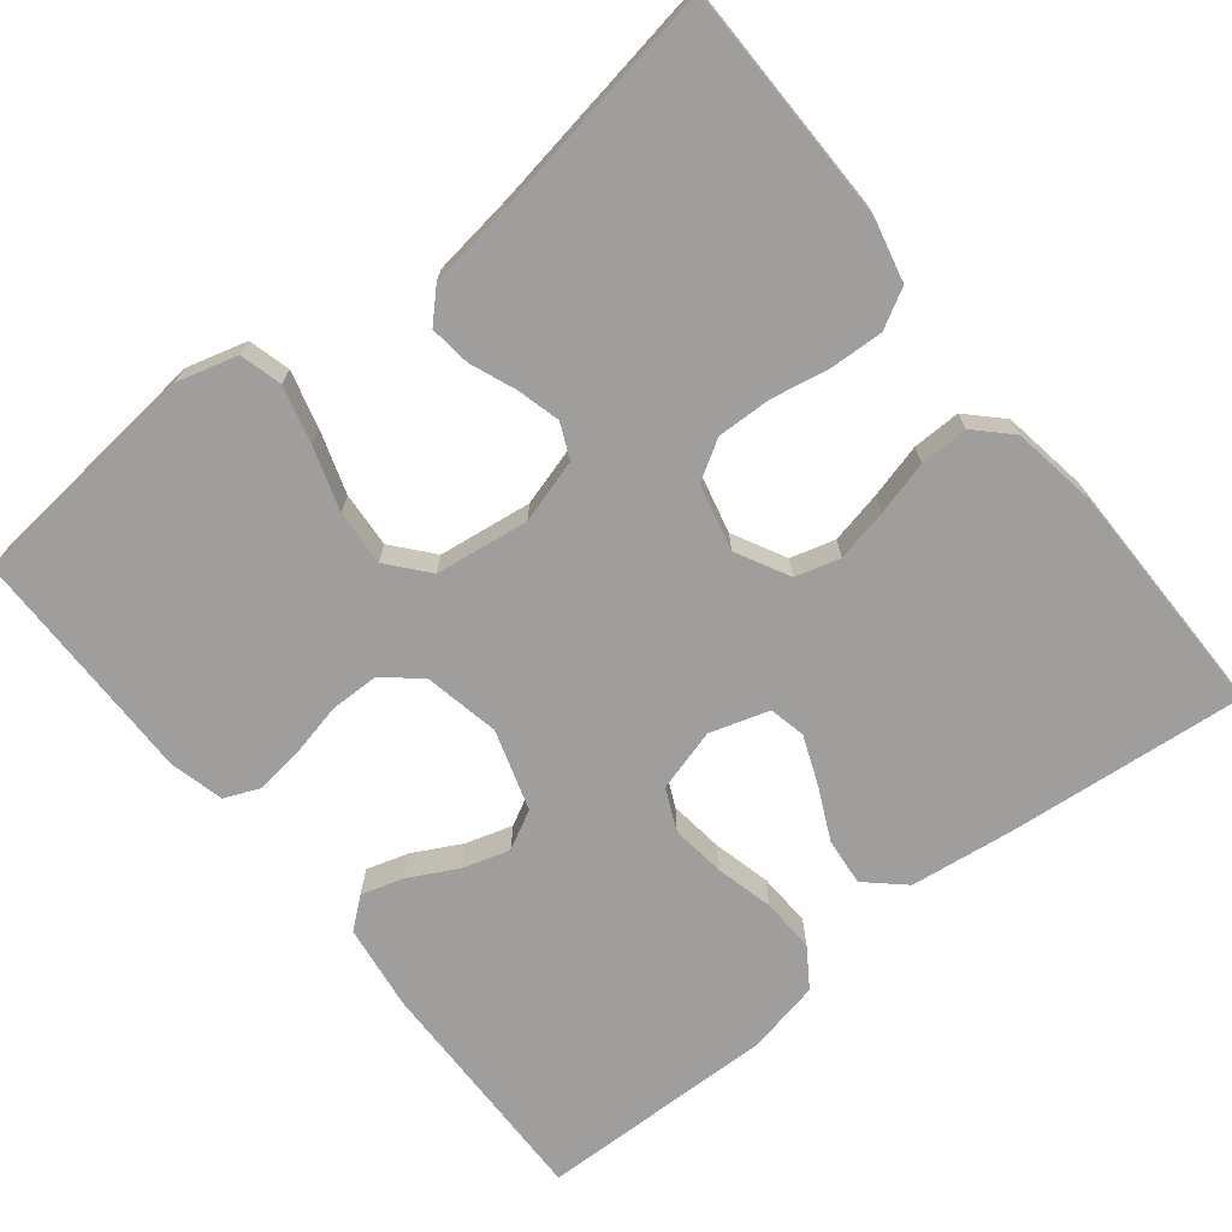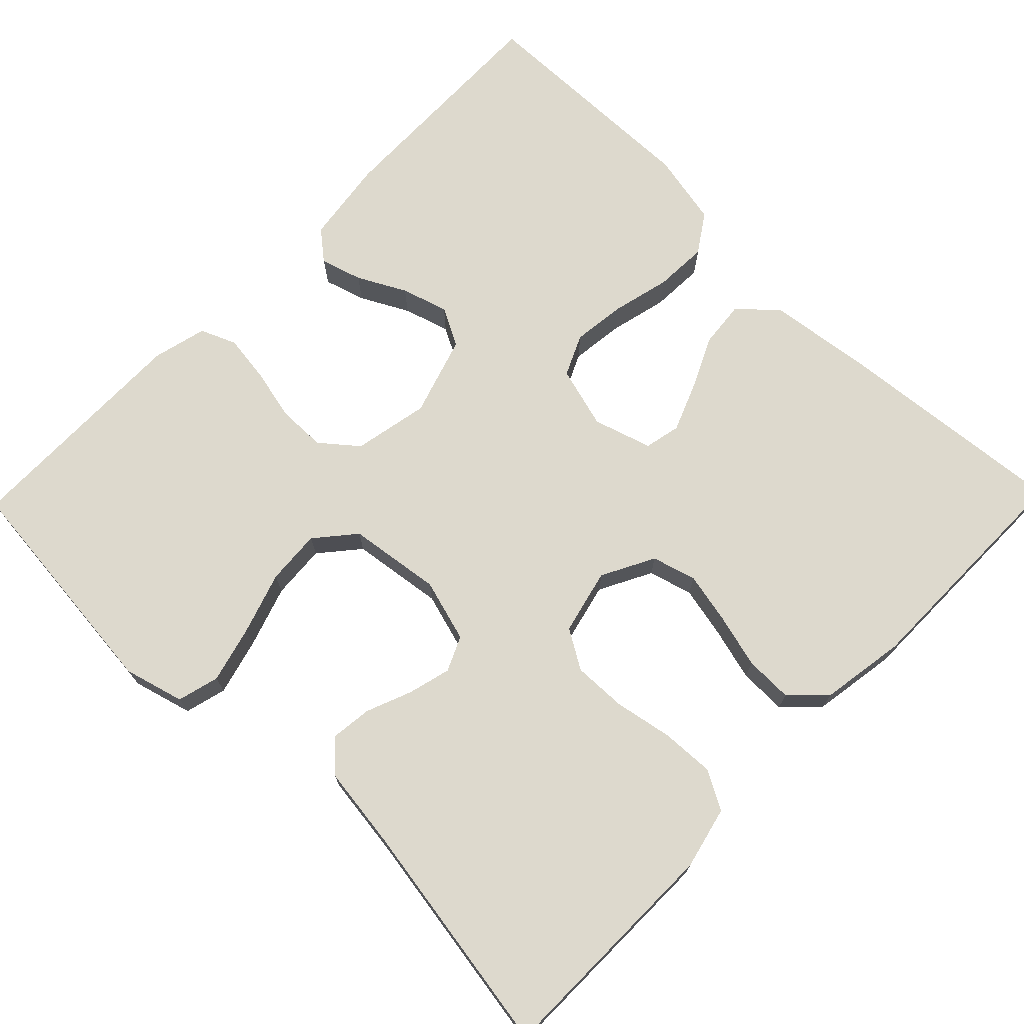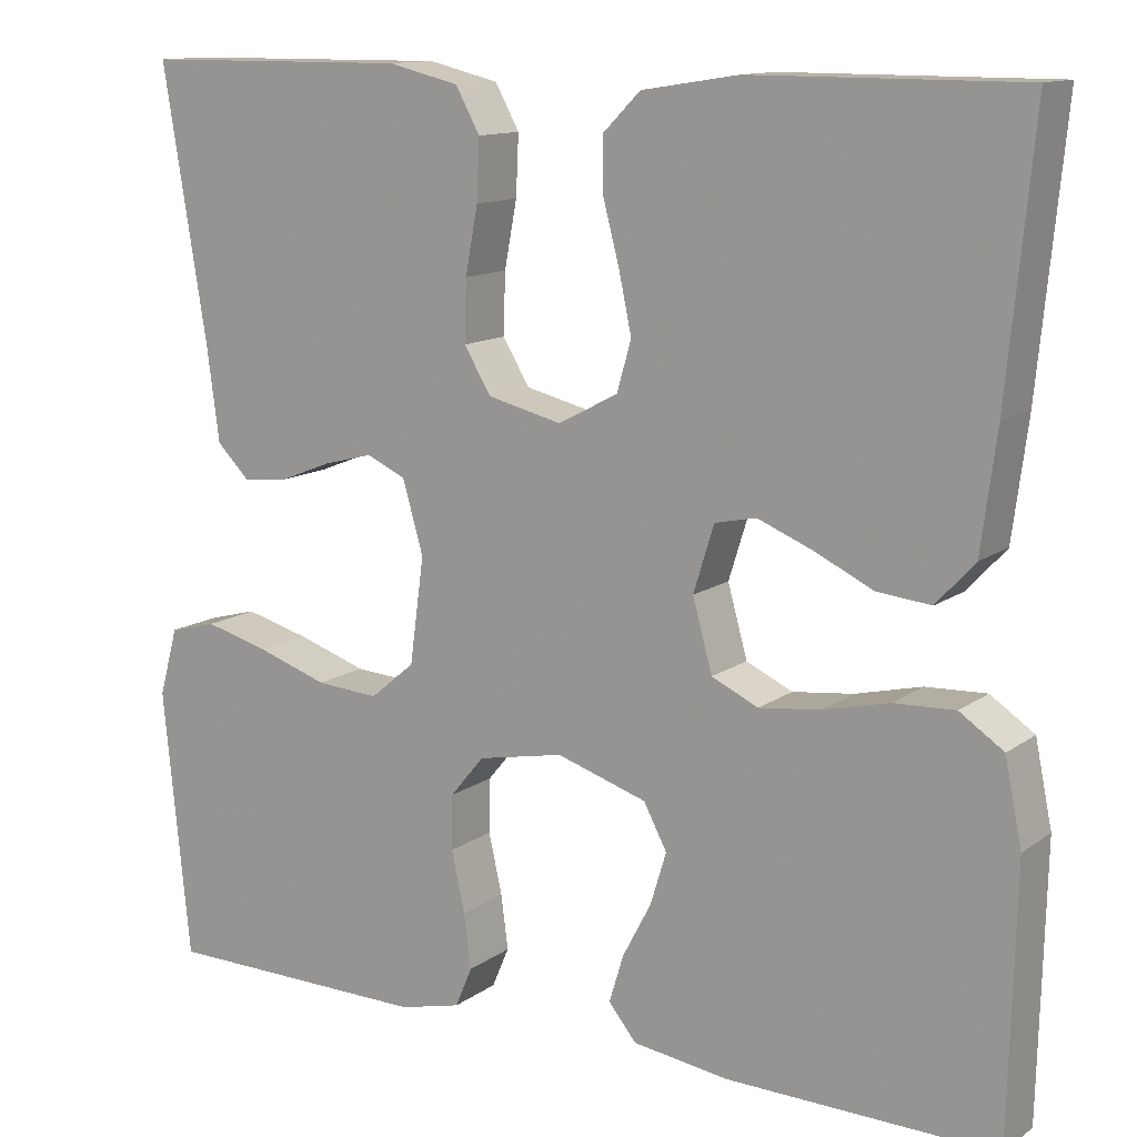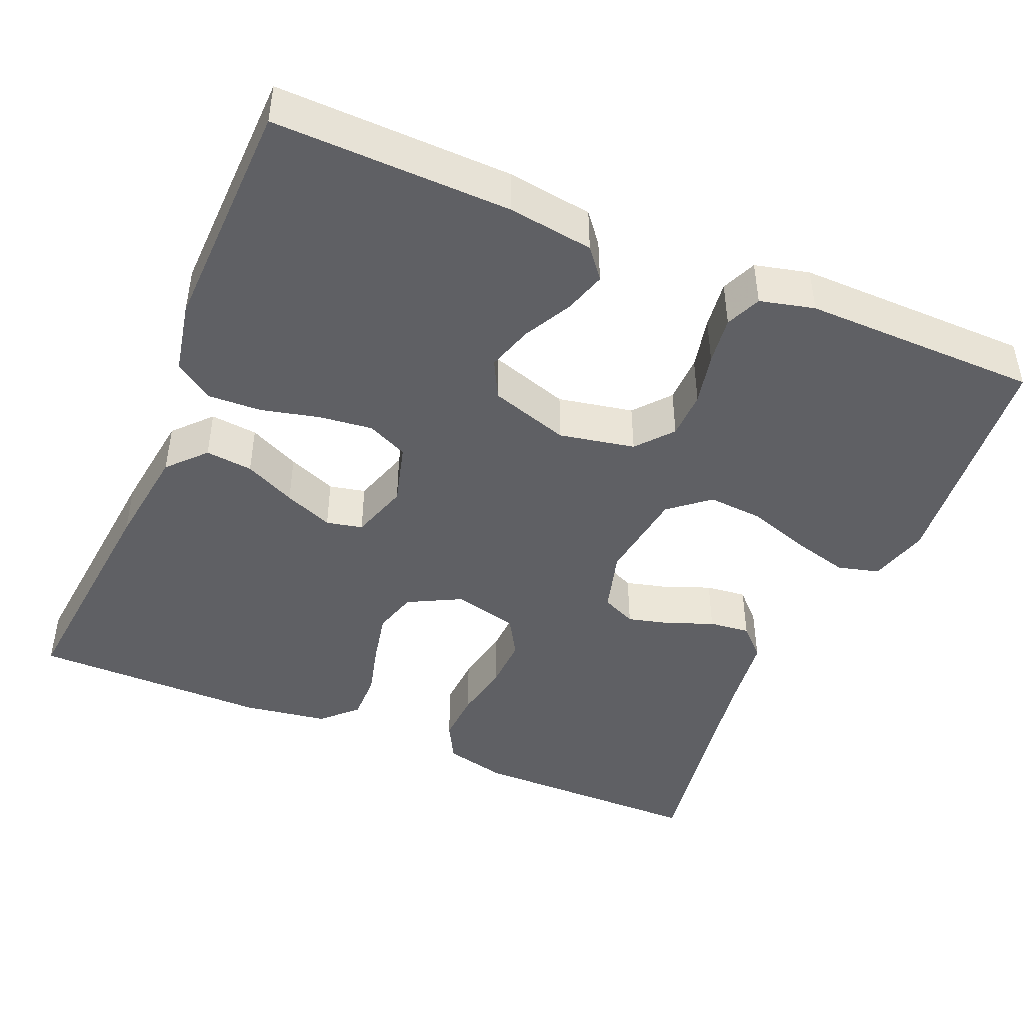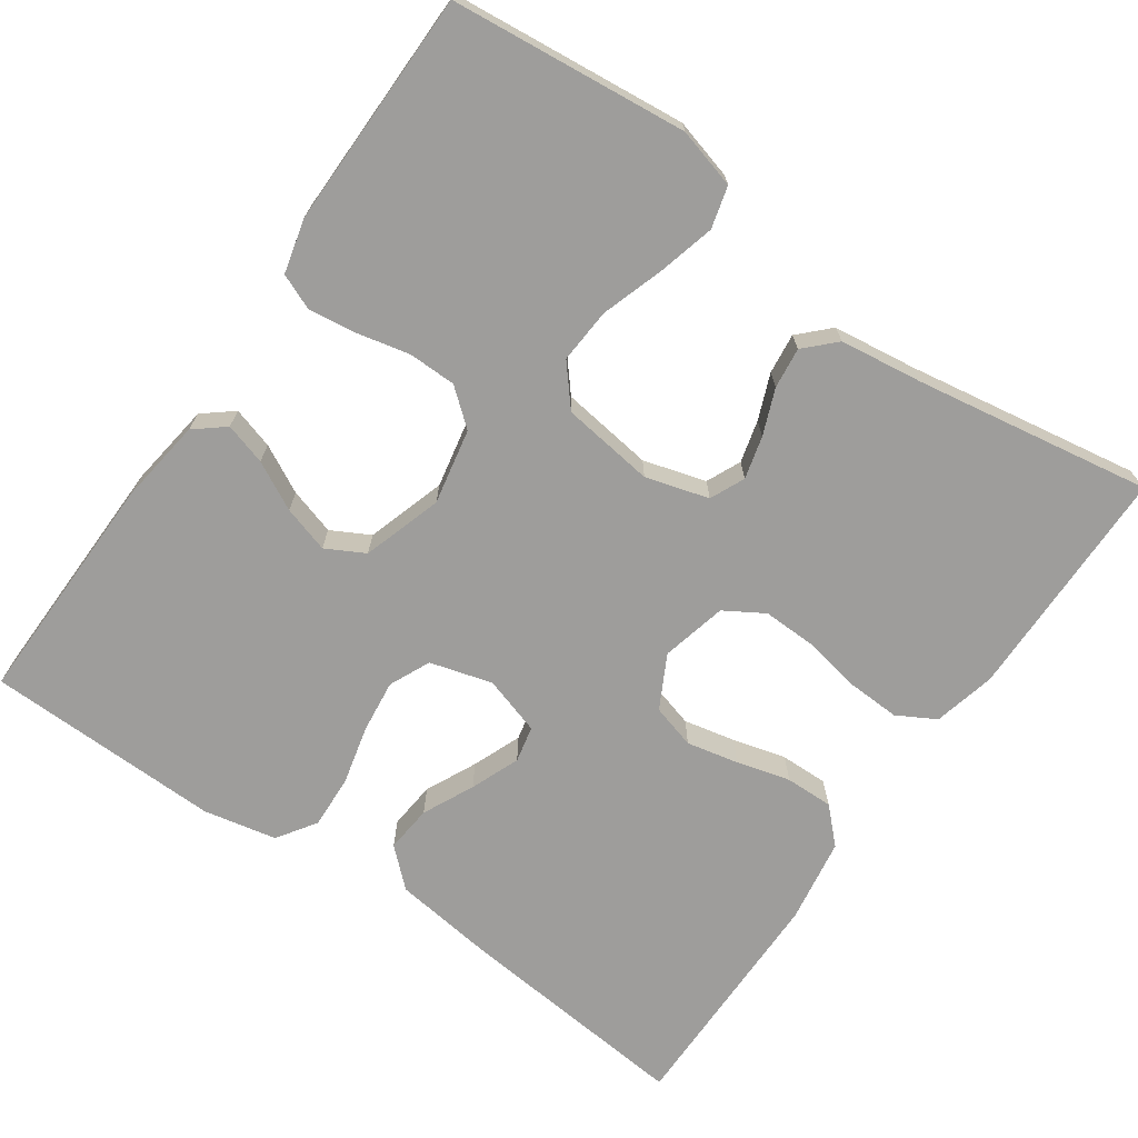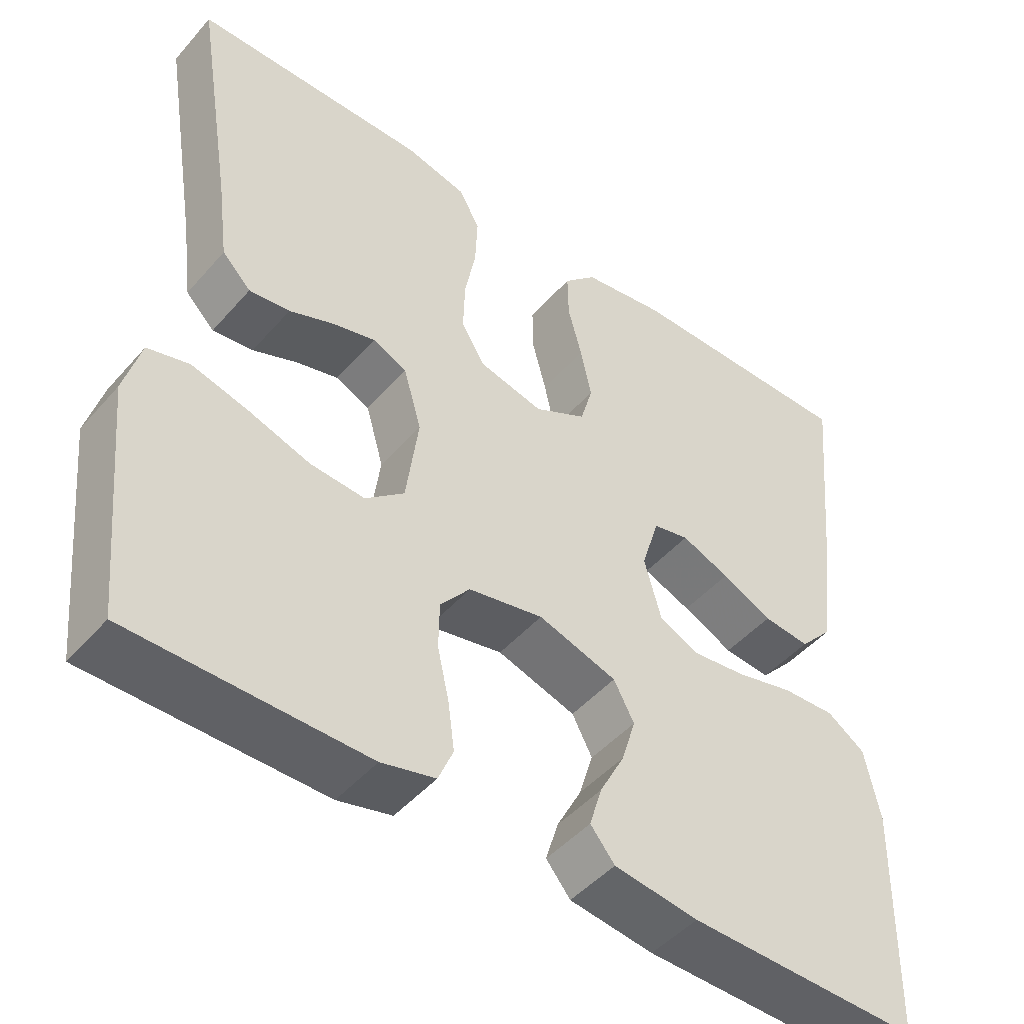
<metadata>
{"format":"obj","ext":"obj","renderer":"f3d","projection":"perspective","resolution":1024,"background":"white","views":[{"elev":-71.0,"azim":-51.3,"up":"+Y"},{"elev":72.0,"azim":-45.7,"up":"+Y"},{"elev":12.6,"azim":32.7,"up":"+Z"},{"elev":-44.8,"azim":156.9,"up":"+Y"},{"elev":-70.6,"azim":-124.8,"up":"+Y"},{"elev":-47.2,"azim":-38.7,"up":"+Z"}]}
</metadata>
<code>
v -0.5 0.07 0.5
v -0.2 0.07 0.502
v -0.121 0.07 0.483
v -0.094 0.07 0.434
v -0.097 0.07 0.367
v -0.111 0.07 0.293
v -0.113 0.07 0.225
v -0.083 0.07 0.175
v 0 0.07 0.155
v 0.067 0.07 0.19
v 0.083 0.07 0.246
v 0.069 0.07 0.312
v 0.051 0.07 0.38
v 0.05 0.07 0.441
v 0.092 0.07 0.483
v 0.2 0.07 0.5
v 0.5 0.07 0.5
v 0.471 0.07 0.2
v 0.454 0.07 0.069
v 0.411 0.07 0.022
v 0.351 0.07 0.028
v 0.286 0.07 0.059
v 0.224 0.07 0.084
v 0.178 0.07 0.074
v 0.155 0.07 0
v 0.177 0.07 -0.079
v 0.229 0.07 -0.103
v 0.297 0.07 -0.095
v 0.371 0.07 -0.077
v 0.439 0.07 -0.074
v 0.488 0.07 -0.107
v 0.507 0.07 -0.2
v 0.5 0.07 -0.5
v 0.2 0.07 -0.494
v 0.092 0.07 -0.479
v 0.061 0.07 -0.441
v 0.077 0.07 -0.388
v 0.109 0.07 -0.327
v 0.127 0.07 -0.268
v 0.101 0.07 -0.219
v 0 0.07 -0.187
v -0.096 0.07 -0.206
v -0.134 0.07 -0.252
v -0.135 0.07 -0.313
v -0.12 0.07 -0.38
v -0.112 0.07 -0.441
v -0.131 0.07 -0.486
v -0.2 0.07 -0.503
v -0.5 0.07 -0.5
v -0.53 0.07 -0.2
v -0.509 0.07 -0.124
v -0.456 0.07 -0.11
v -0.384 0.07 -0.129
v -0.305 0.07 -0.155
v -0.235 0.07 -0.16
v -0.185 0.07 -0.118
v -0.169 0.07 0
v -0.192 0.07 0.08
v -0.236 0.07 0.1
v -0.29 0.07 0.086
v -0.348 0.07 0.063
v -0.4 0.07 0.057
v -0.437 0.07 0.094
v -0.451 0.07 0.2
v -0.5 0 0.5
v -0.2 0 0.502
v -0.121 0 0.483
v -0.094 0 0.434
v -0.097 0 0.367
v -0.111 0 0.293
v -0.113 0 0.225
v -0.083 0 0.175
v 0 0 0.155
v 0.067 0 0.19
v 0.083 0 0.246
v 0.069 0 0.312
v 0.051 0 0.38
v 0.05 0 0.441
v 0.092 0 0.483
v 0.2 0 0.5
v 0.5 0 0.5
v 0.471 0 0.2
v 0.454 0 0.069
v 0.411 0 0.022
v 0.351 0 0.028
v 0.286 0 0.059
v 0.224 0 0.084
v 0.178 0 0.074
v 0.155 0 0
v 0.177 0 -0.079
v 0.229 0 -0.103
v 0.297 0 -0.095
v 0.371 0 -0.077
v 0.439 0 -0.074
v 0.488 0 -0.107
v 0.507 0 -0.2
v 0.5 0 -0.5
v 0.2 0 -0.494
v 0.092 0 -0.479
v 0.061 0 -0.441
v 0.077 0 -0.388
v 0.109 0 -0.327
v 0.127 0 -0.268
v 0.101 0 -0.219
v 0 0 -0.187
v -0.096 0 -0.206
v -0.134 0 -0.252
v -0.135 0 -0.313
v -0.12 0 -0.38
v -0.112 0 -0.441
v -0.131 0 -0.486
v -0.2 0 -0.503
v -0.5 0 -0.5
v -0.53 0 -0.2
v -0.509 0 -0.124
v -0.456 0 -0.11
v -0.384 0 -0.129
v -0.305 0 -0.155
v -0.235 0 -0.16
v -0.185 0 -0.118
v -0.169 0 0
v -0.192 0 0.08
v -0.236 0 0.1
v -0.29 0 0.086
v -0.348 0 0.063
v -0.4 0 0.057
v -0.437 0 0.094
v -0.451 0 0.2
f 61 62 63 64
f 60 61 64 1
f 59 60 1 2
f 58 59 2 3
f 57 58 3 4
f 56 57 4
f 51 52 53 54
f 49 50 51 54
f 49 54 55
f 48 49 55 56
f 44 45 46 47
f 44 47 48 56
f 35 36 37 38
f 35 38 39
f 34 35 39
f 33 34 39
f 32 33 39 40
f 28 29 30 31
f 27 28 31 32
f 19 20 21 22
f 19 22 23
f 18 19 23
f 17 18 23 24
f 15 16 17 24
f 12 13 14 15
f 11 12 15 24
f 4 5 6
f 56 4 6
f 56 6 7
f 43 44 56
f 42 43 56 7
f 41 42 7 8
f 27 32 40 41
f 26 27 41
f 25 26 41 8
f 10 11 24 25
f 9 10 25
f 8 9 25
f 128 127 126 125
f 65 128 125 124
f 66 65 124 123
f 67 66 123 122
f 68 67 122 121
f 68 121 120
f 118 117 116 115
f 118 115 114 113
f 119 118 113
f 120 119 113 112
f 111 110 109 108
f 120 112 111 108
f 102 101 100 99
f 103 102 99
f 103 99 98
f 103 98 97
f 104 103 97 96
f 95 94 93 92
f 96 95 92 91
f 86 85 84 83
f 87 86 83
f 87 83 82
f 88 87 82 81
f 88 81 80 79
f 79 78 77 76
f 88 79 76 75
f 70 69 68
f 70 68 120
f 71 70 120
f 120 108 107
f 71 120 107 106
f 72 71 106 105
f 105 104 96 91
f 105 91 90
f 72 105 90 89
f 89 88 75 74
f 89 74 73
f 89 73 72
f 1 65 66 2
f 2 66 67 3
f 3 67 68 4
f 4 68 69 5
f 5 69 70 6
f 6 70 71 7
f 7 71 72 8
f 8 72 73 9
f 9 73 74 10
f 10 74 75 11
f 11 75 76 12
f 12 76 77 13
f 13 77 78 14
f 14 78 79 15
f 15 79 80 16
f 16 80 81 17
f 17 81 82 18
f 18 82 83 19
f 19 83 84 20
f 20 84 85 21
f 21 85 86 22
f 22 86 87 23
f 23 87 88 24
f 24 88 89 25
f 25 89 90 26
f 26 90 91 27
f 27 91 92 28
f 28 92 93 29
f 29 93 94 30
f 30 94 95 31
f 31 95 96 32
f 32 96 97 33
f 33 97 98 34
f 34 98 99 35
f 35 99 100 36
f 36 100 101 37
f 37 101 102 38
f 38 102 103 39
f 39 103 104 40
f 40 104 105 41
f 41 105 106 42
f 42 106 107 43
f 43 107 108 44
f 44 108 109 45
f 45 109 110 46
f 46 110 111 47
f 47 111 112 48
f 48 112 113 49
f 49 113 114 50
f 50 114 115 51
f 51 115 116 52
f 52 116 117 53
f 53 117 118 54
f 54 118 119 55
f 55 119 120 56
f 56 120 121 57
f 57 121 122 58
f 58 122 123 59
f 59 123 124 60
f 60 124 125 61
f 61 125 126 62
f 62 126 127 63
f 63 127 128 64
f 64 128 65 1

</code>
